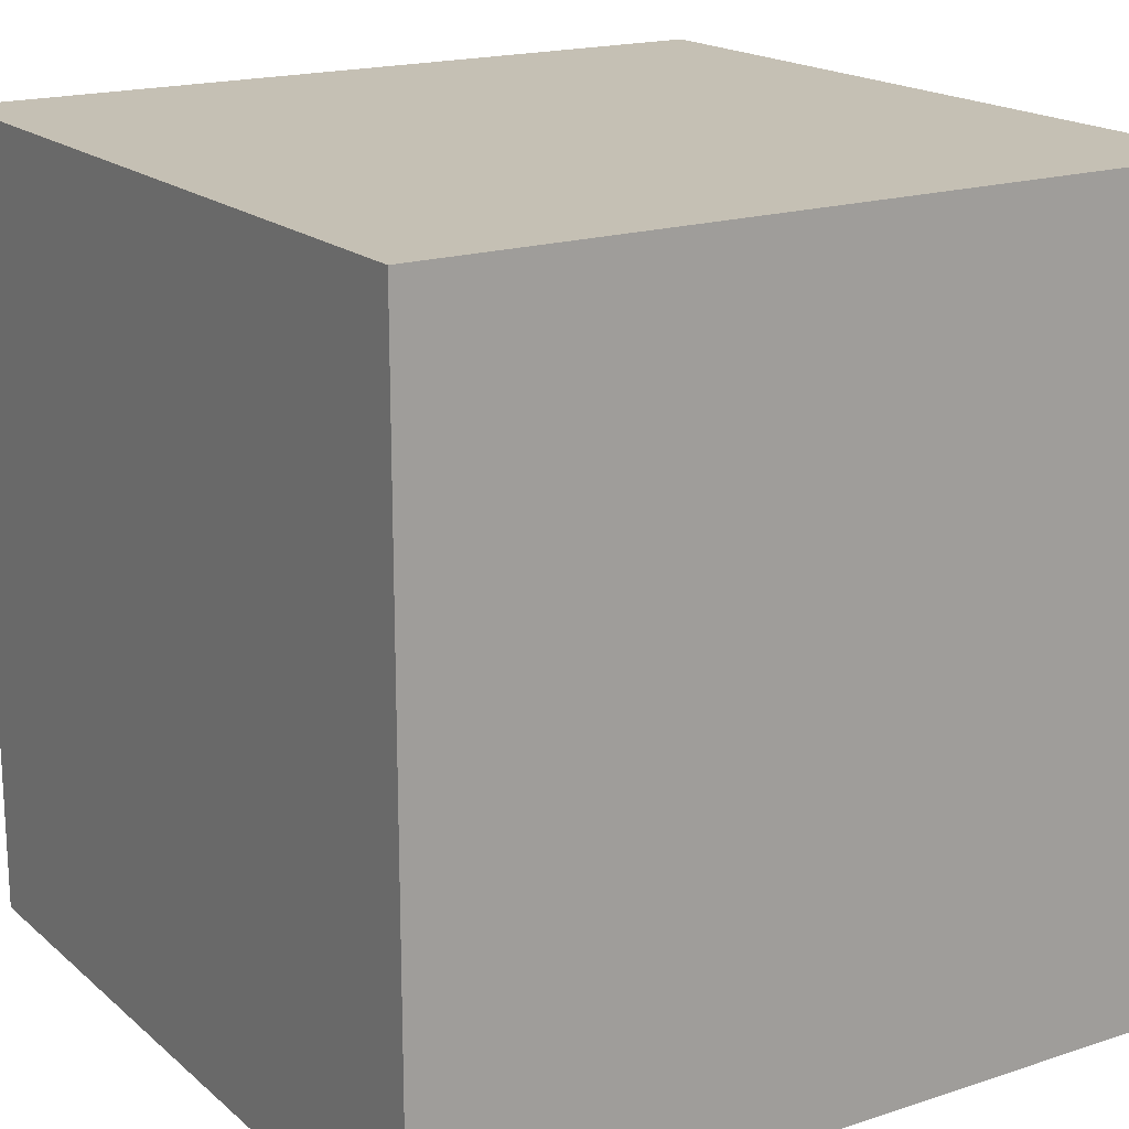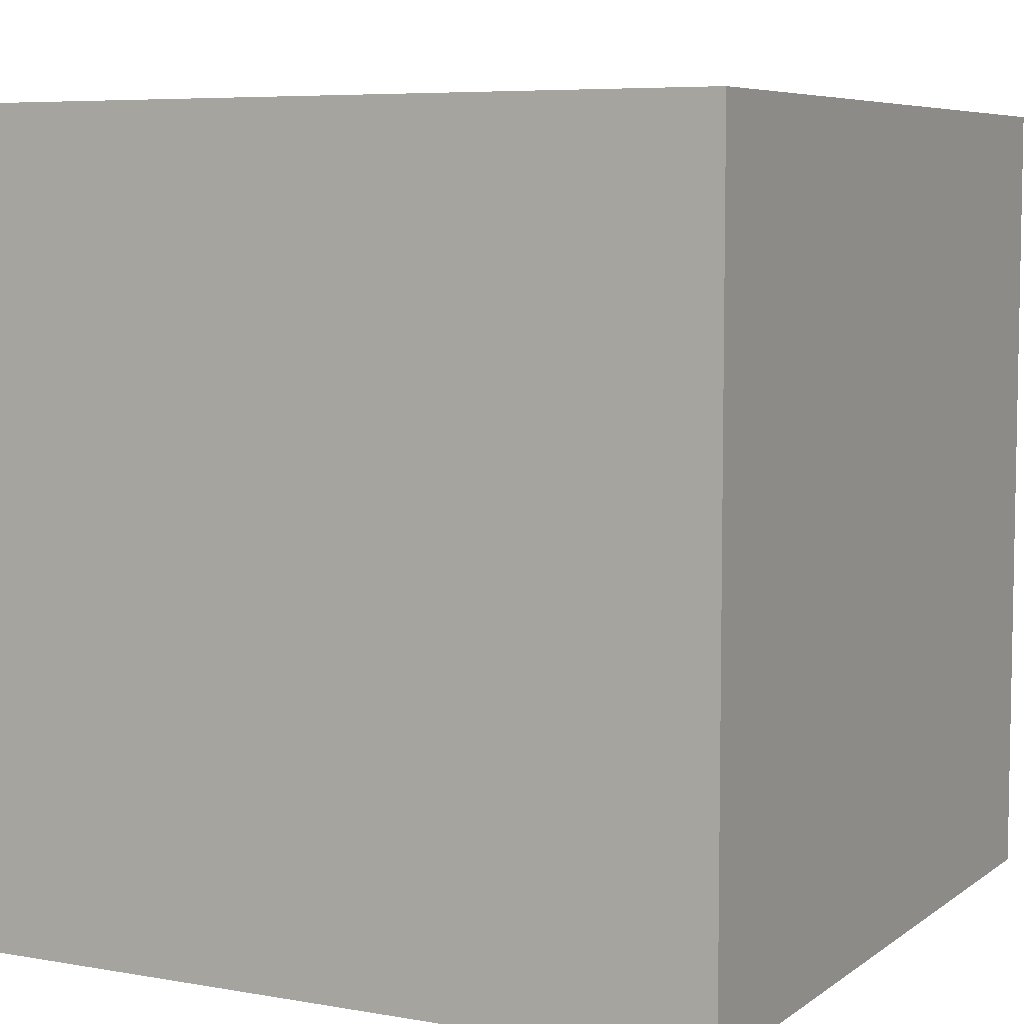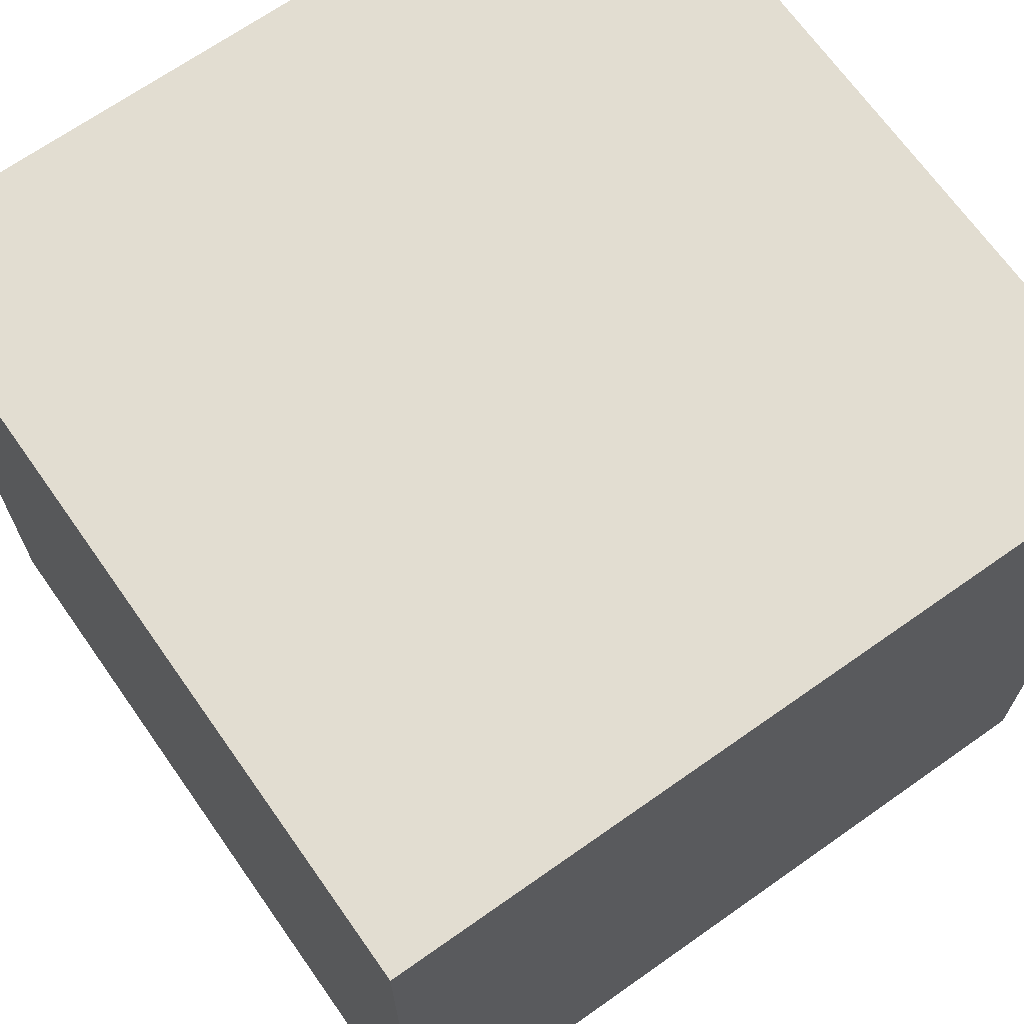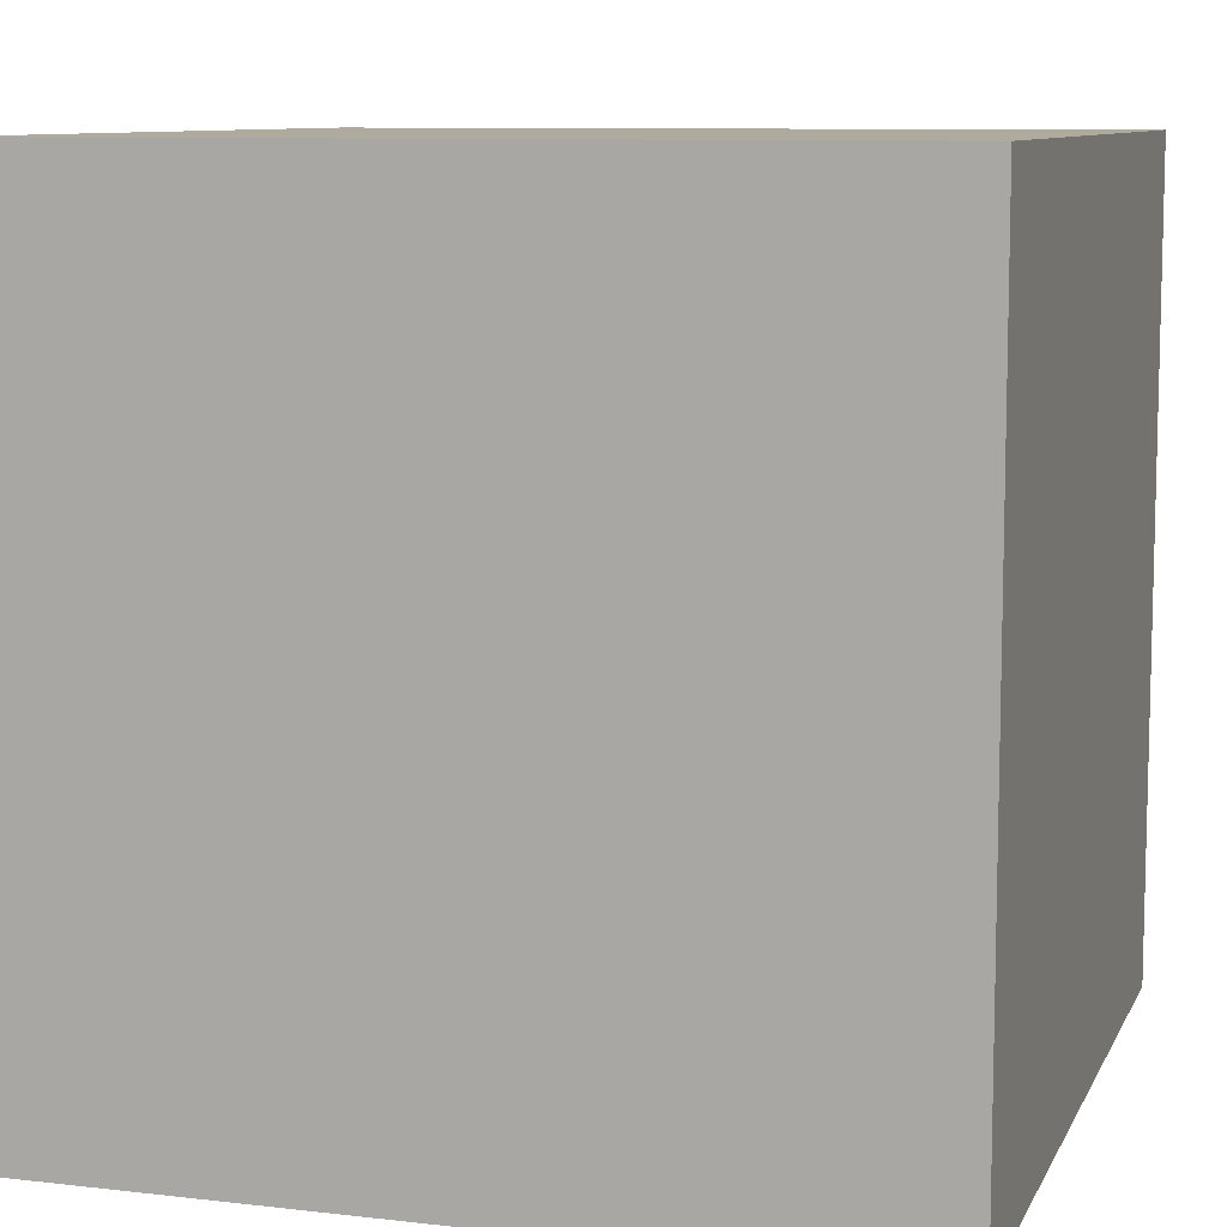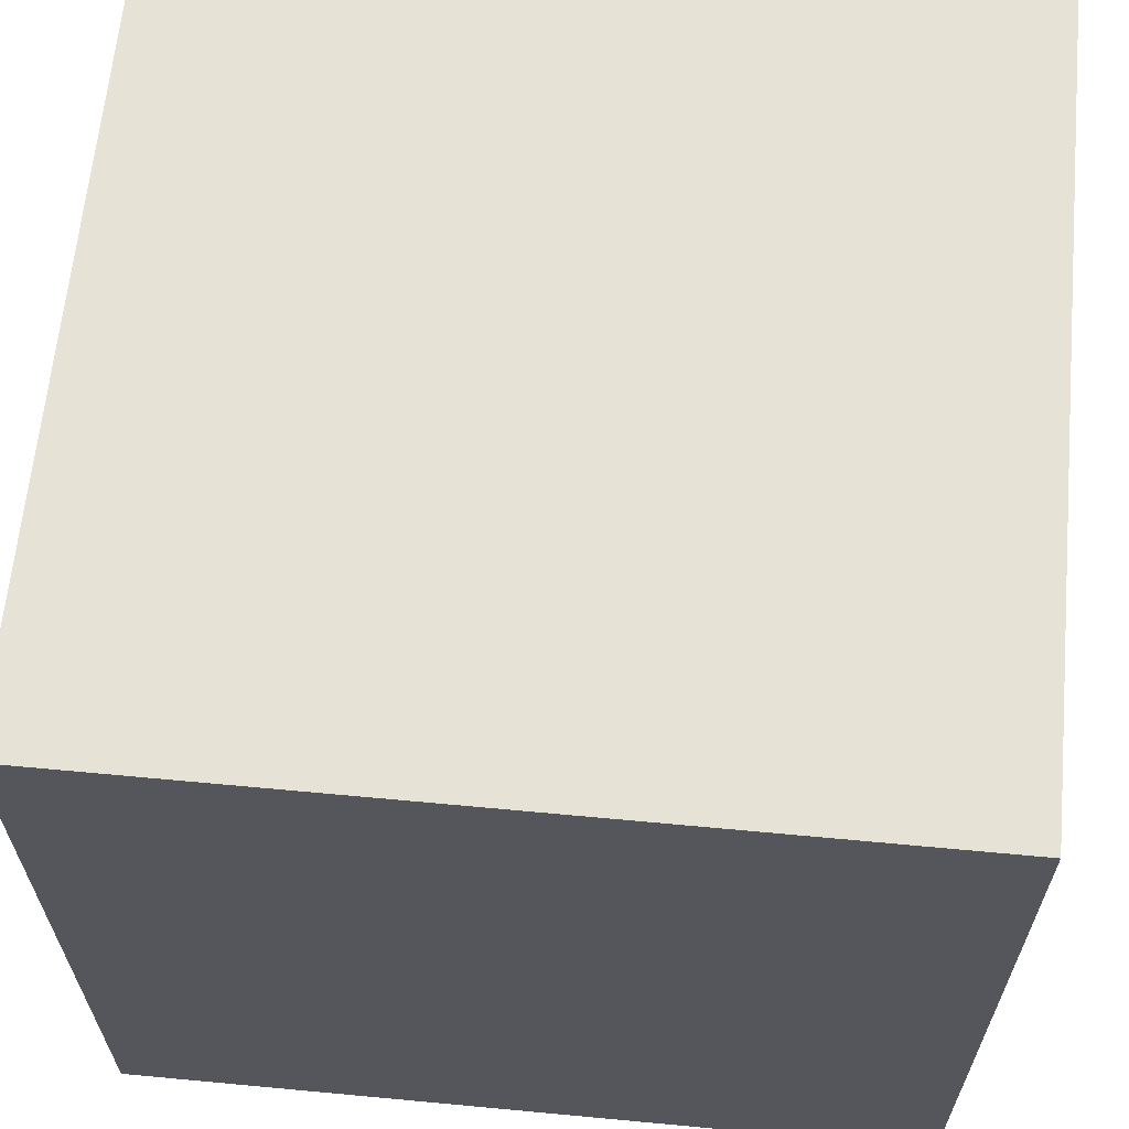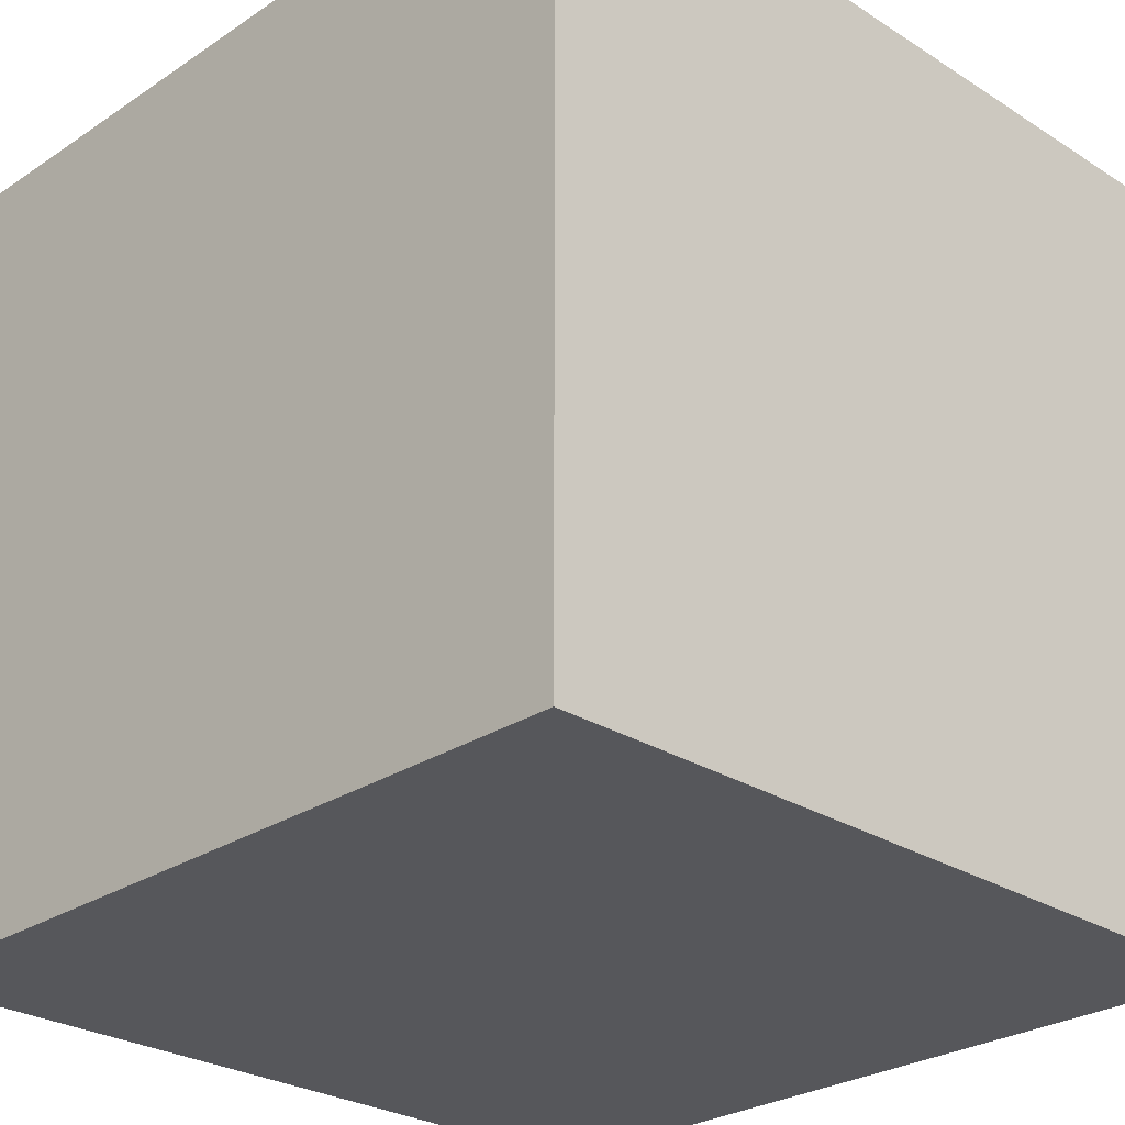
<metadata>
{"format":"obj","ext":"obj","renderer":"f3d","projection":"perspective","resolution":1024,"background":"white","views":[{"elev":18.2,"azim":57.5,"up":"+Z"},{"elev":6.5,"azim":117.6,"up":"+Z"},{"elev":68.4,"azim":-125.2,"up":"+Z"},{"elev":9.2,"azim":-73.0,"up":"+Y"},{"elev":63.7,"azim":95.4,"up":"+Y"},{"elev":-27.1,"azim":45.6,"up":"+Z"}]}
</metadata>
<code>
o Cube_Cube.001
v 1e+04 -1e+04 -1e+04
v 1e+04 -1e+04 1e+04
v -1e+04 -1e+04 -1e+04
v -1e+04 -1e+04 1e+04
v 1e+04 1e+04 -1e+04
v 1e+04 1e+04 1e+04
v -1e+04 1e+04 -1e+04
v -1e+04 1e+04 1e+04
f 1 2 4 3
f 3 4 8 7
f 7 8 6 5
f 5 6 2 1
f 3 7 5 1
f 8 4 2 6

</code>
